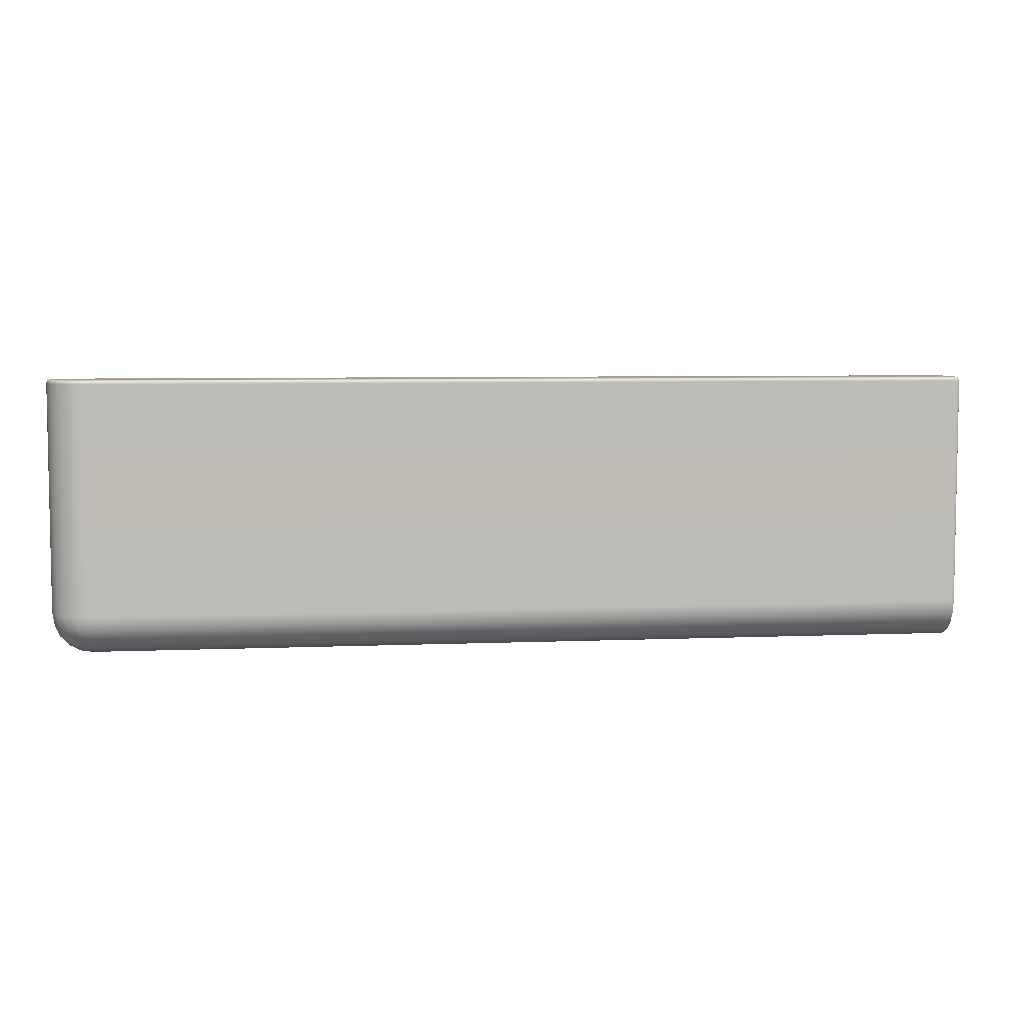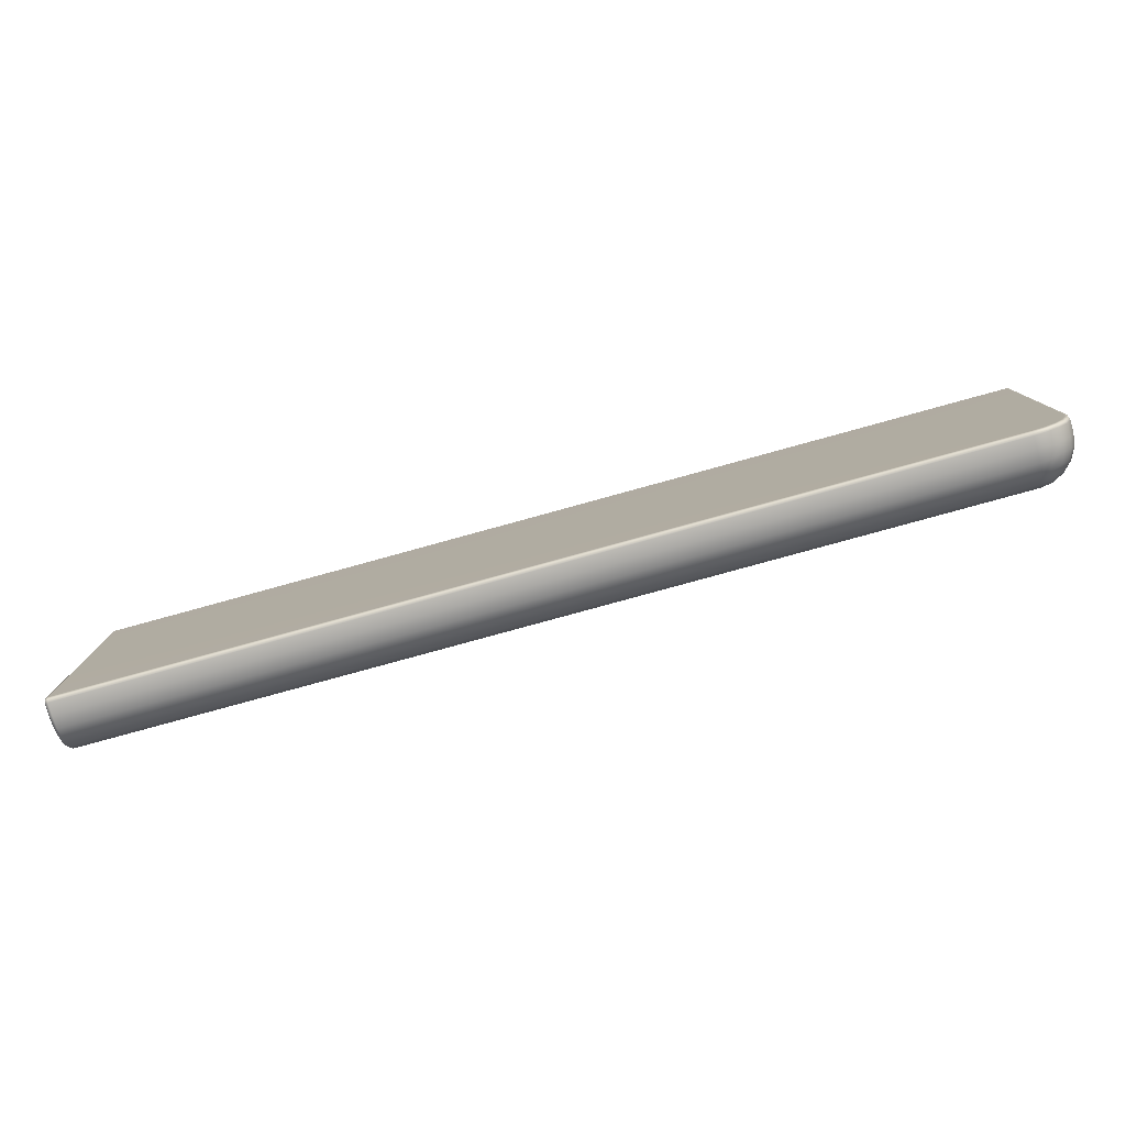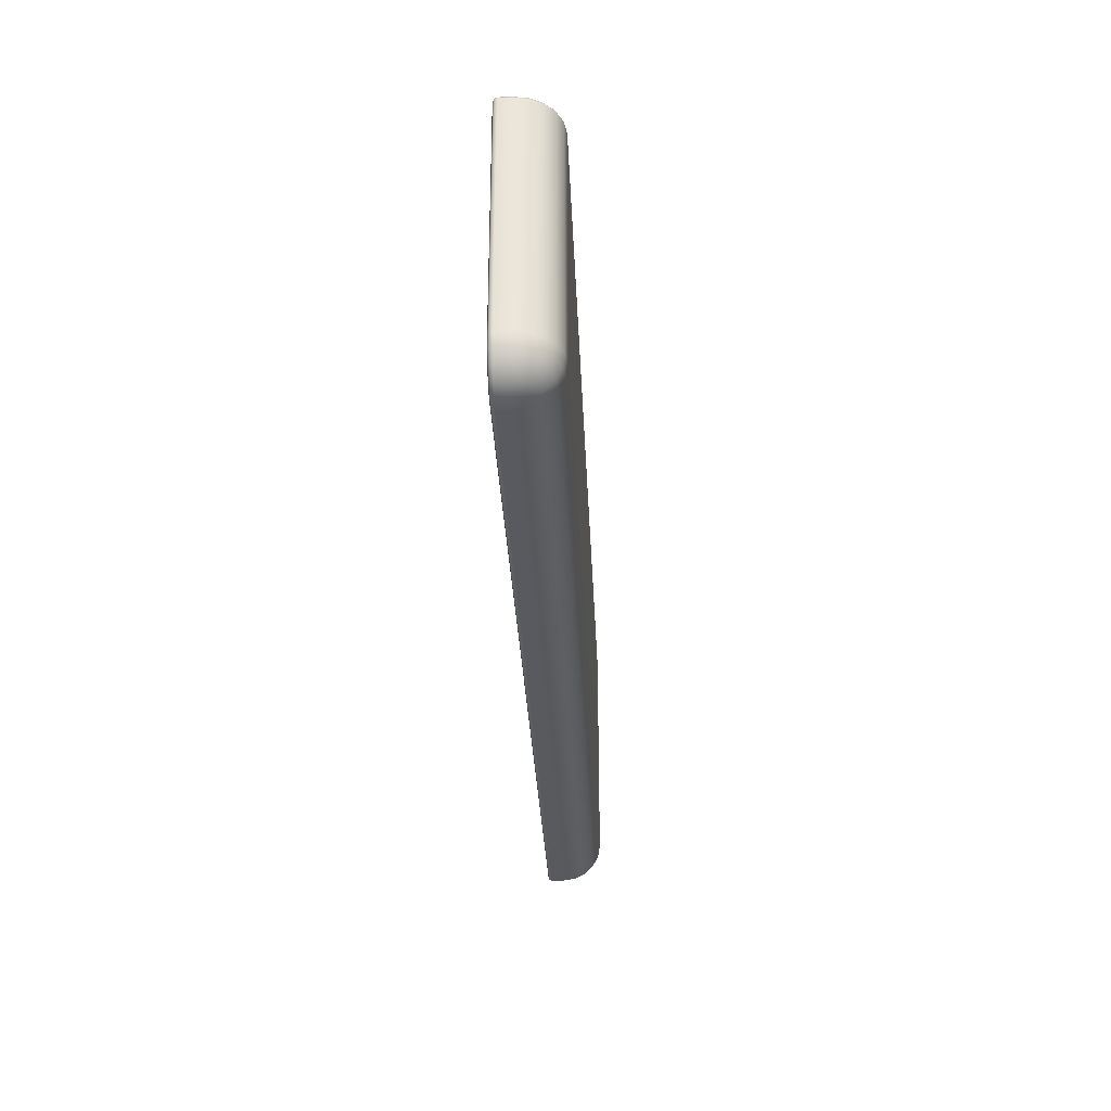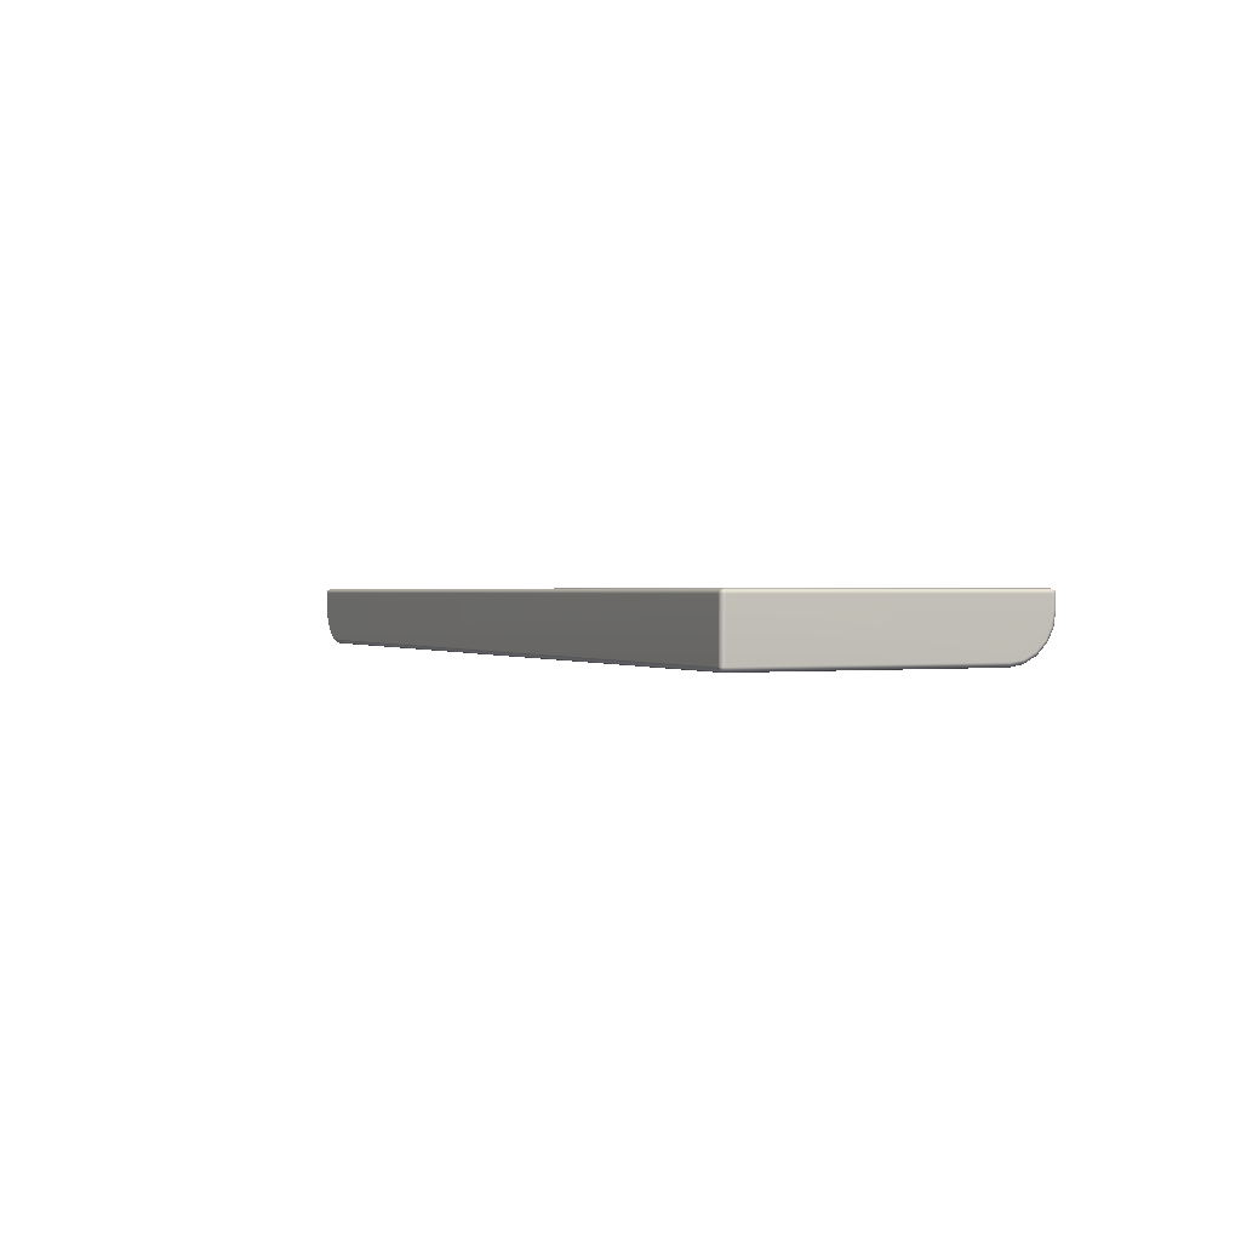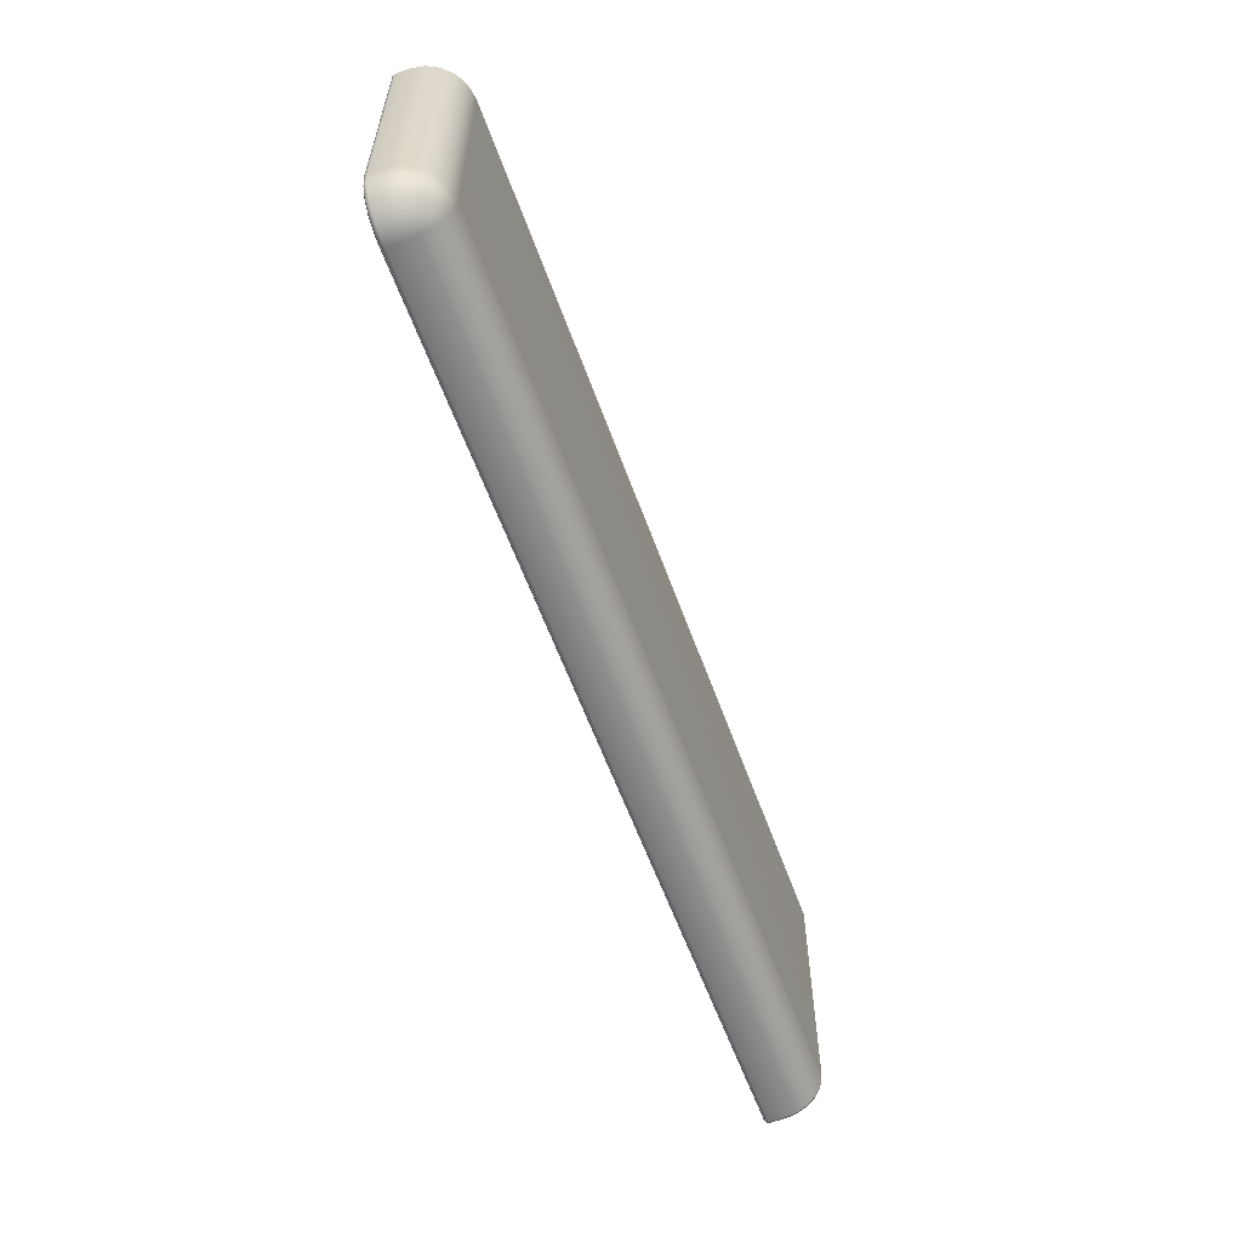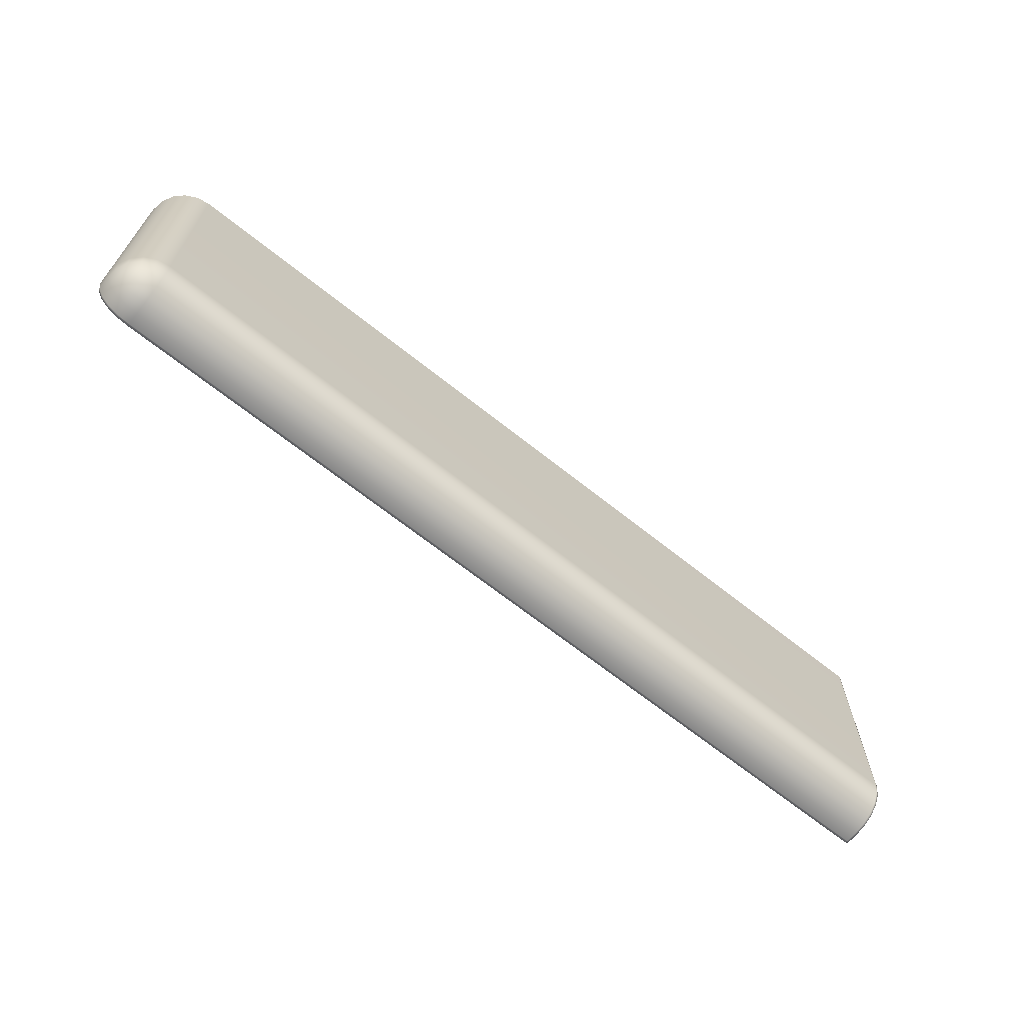
<metadata>
{"format":"obj","ext":"obj","renderer":"f3d","projection":"perspective","resolution":1024,"background":"white","views":[{"elev":6.0,"azim":172.7,"up":"+Y"},{"elev":-79.4,"azim":15.4,"up":"+Y"},{"elev":-31.8,"azim":92.6,"up":"+Y"},{"elev":0.8,"azim":-114.5,"up":"+Z"},{"elev":-58.6,"azim":109.7,"up":"+Y"},{"elev":-66.2,"azim":141.2,"up":"+Y"}]}
</metadata>
<code>
g Casing_Master28
v -24.46 6.374 -0.7125
v -24.46 6.276 -0.8103
v -24.44 6.356 -0.7923
v -24.5 6.276 -0.7126
v -24.47 6.374 0.9651
v -24.51 6.276 0.965
v -24.47 6.276 1.063
v -24.51 -1.551 -0.7124
v -24.45 6.356 1.045
v -24.47 -1.559 -0.8103
v -24.47 -2.824 1.063
v -24.51 -1.952 -0.6491
v -24.47 -1.982 -0.7433
v -24.51 -2.303 -0.4701
v -24.47 -2.361 -0.5502
v -24.51 -2.582 -0.1914
v -24.47 -2.662 -0.2496
v -24.51 -2.76 0.1598
v -24.47 -2.855 0.1292
v -24.51 -2.824 0.9652
v -24.51 -2.824 0.56
v -24.47 -2.922 0.5523
v -24.47 -2.922 0.9652
v -24.45 -2.904 1.045
v -24.46 6.276 -0.8103
v -24.36 6.374 -0.8103
v -24.44 6.356 -0.7923
v -24.36 6.276 -0.8508
v -24.47 -1.559 -0.8103
v 5.757 6.276 -0.8508
v 5.754 6.374 -0.8103
v -24.37 -1.562 -0.8508
v -24.47 -1.982 -0.7433
v 5.765 -1.562 -0.8508
v 6.19 6.276 -0.7824
v 6.177 6.374 -0.7434
v -24.37 -1.995 -0.7823
v -24.47 -2.361 -0.5502
v 5.765 -1.995 -0.7823
v 6.197 -1.562 -0.7823
v 6.58 6.276 -0.5838
v 6.556 6.374 -0.5506
v -24.37 -2.385 -0.5834
v -24.47 -2.662 -0.2496
v 5.765 -2.385 -0.5834
v 6.89 6.276 -0.2745
v 6.857 6.374 -0.2503
v -24.37 -2.695 -0.2737
v -24.47 -2.855 0.1292
v 6.168 -1.966 -0.7288
v 6.587 -1.562 -0.5835
v 7.09 6.276 0.1155
v 7.051 6.374 0.1283
v 5.765 -2.695 -0.2737
v -24.37 -2.894 0.1165
v -24.47 -2.922 0.5523
v 6.101 -2.351 -0.556
v 6.553 -1.899 -0.556
v 6.896 -1.562 -0.2739
v 5.766 -2.894 0.1165
v -24.37 -2.962 0.5491
v -24.47 -2.922 0.9652
v 6.102 -2.667 -0.2397
v 5.766 -2.962 0.5491
v -24.37 -2.962 0.9652
v -24.37 -2.922 1.063
v -24.45 -2.904 1.045
v 5.763 -2.922 1.063
v 5.766 -2.962 0.9652
v 6.186 -2.855 1.063
v 6.198 -2.894 0.5491
v 6.198 -2.894 0.9652
v 6.564 -2.662 1.063
v 6.169 -2.84 0.1451
v 6.588 -2.695 0.9651
v 6.865 -2.361 1.063
v 6.588 -2.695 0.5492
v 6.898 -2.385 0.9651
v 7.057 -1.982 1.063
v 6.554 -2.667 0.2124
v 6.897 -2.385 0.5492
v 7.096 -1.995 0.9651
v 7.124 -1.559 1.063
v 7.096 -1.995 0.5492
v 6.87 -2.351 0.2124
v 6.456 -2.563 -0.1423
v 7.165 -1.562 0.9651
v 7.12 6.276 1.063
v 6.456 -2.254 -0.4516
v 6.765 -2.254 -0.1424
v 6.869 -1.899 -0.2398
v 7.042 -1.966 0.145
v 7.095 -1.562 0.1164
v 7.164 -1.562 0.5492
v 7.16 6.276 0.5481
v 7.119 6.374 0.5513
v 7.16 6.276 0.965
v 7.12 6.374 0.9651
v 7.102 6.356 1.045
v -24.36 6.374 -0.8103
v -24.46 6.374 -0.7125
v -24.44 6.356 -0.7923
v -24.36 6.414 -0.7124
v 5.754 6.374 -0.8103
v -24.37 6.414 0.9652
v -24.47 6.374 0.9651
v -24.37 6.374 1.063
v -24.45 6.356 1.045
v 5.746 6.414 -0.7124
v 6.177 6.374 -0.7434
v 6.146 6.414 -0.6491
v 6.556 6.374 -0.5506
v 6.498 6.414 -0.4704
v 6.857 6.374 -0.2503
v 6.777 6.414 -0.1919
v 7.051 6.374 0.1283
v 6.957 6.414 0.1591
v 7.119 6.374 0.5513
v 7.021 6.414 0.5593
v 7.12 6.374 0.9651
v 7.022 6.414 0.9652
v 7.022 6.374 1.063
v 7.102 6.356 1.045
v -24.37 6.374 1.063
v -24.47 6.276 1.063
v -24.45 6.356 1.045
v -24.37 6.276 1.104
v 7.022 6.374 1.063
v -24.37 -2.824 1.104
v -24.47 -2.824 1.063
v -24.37 -2.922 1.063
v -24.45 -2.904 1.045
v 5.755 -2.824 1.104
v 5.763 -2.922 1.063
v 6.155 -2.76 1.104
v 6.186 -2.855 1.063
v 6.506 -2.582 1.104
v 6.564 -2.662 1.063
v 6.785 -2.303 1.104
v 6.865 -2.361 1.063
v 6.963 -1.952 1.104
v 7.057 -1.982 1.063
v 7.022 6.276 1.104
v 7.026 -1.552 1.104
v 7.124 -1.559 1.063
v 7.12 6.276 1.063
v 7.102 6.356 1.045
g Casing_Master28_0
f 3 2 1
f 2 4 1
f 5 1 4
f 6 5 4
f 5 6 7
f 6 4 8
f 8 4 2
f 9 5 7
f 10 8 2
f 11 7 6
f 12 8 10
f 6 8 12
f 13 12 10
f 12 13 14
f 6 12 14
f 13 15 14
f 14 15 16
f 6 14 16
f 15 17 16
f 16 17 18
f 6 16 18
f 17 19 18
f 20 11 6
f 20 6 18
f 18 19 21
f 18 21 20
f 19 22 21
f 21 22 20
f 22 23 20
f 11 20 23
f 24 11 23
f 27 26 25
f 26 28 25
f 29 25 28
f 30 28 26
f 31 30 26
f 32 29 28
f 33 29 32
f 30 34 28
f 34 32 28
f 35 30 31
f 34 30 35
f 36 35 31
f 37 33 32
f 33 37 38
f 32 34 39
f 37 32 39
f 40 34 35
f 39 34 40
f 35 36 41
f 40 35 41
f 36 42 41
f 37 43 38
f 38 43 44
f 37 39 45
f 43 37 45
f 41 42 46
f 42 47 46
f 43 48 44
f 44 48 49
f 50 39 40
f 45 39 50
f 51 40 41
f 51 41 46
f 46 47 52
f 47 53 52
f 43 45 54
f 48 43 54
f 48 55 49
f 49 55 56
f 57 45 50
f 54 45 57
f 50 40 58
f 40 51 58
f 57 50 58
f 59 51 46
f 59 46 52
f 48 54 60
f 55 48 60
f 55 61 56
f 56 61 62
f 63 54 57
f 60 54 63
f 61 55 64
f 55 60 64
f 61 65 62
f 65 61 64
f 62 65 66
f 67 62 66
f 68 66 65
f 69 68 65
f 69 65 64
f 70 68 69
f 71 64 60
f 69 64 71
f 72 70 69
f 72 69 71
f 70 72 73
f 74 71 60
f 74 60 63
f 72 75 73
f 73 75 76
f 72 71 77
f 77 71 74
f 75 72 77
f 75 78 76
f 76 78 79
f 80 77 74
f 80 74 63
f 75 77 81
f 78 75 81
f 81 77 80
f 78 82 79
f 79 82 83
f 78 81 84
f 82 78 84
f 85 81 80
f 84 81 85
f 86 80 63
f 85 80 86
f 82 87 83
f 83 87 88
f 86 63 89
f 63 57 89
f 89 57 58
f 90 86 89
f 89 58 90
f 90 85 86
f 58 91 90
f 90 91 85
f 58 51 91
f 51 59 91
f 91 92 85
f 91 59 92
f 92 84 85
f 59 93 92
f 92 93 84
f 93 59 52
f 93 94 84
f 82 84 94
f 87 82 94
f 93 52 95
f 94 93 95
f 87 94 95
f 52 53 95
f 53 96 95
f 97 87 95
f 95 96 97
f 87 97 88
f 96 98 97
f 88 97 98
f 99 88 98
f 102 101 100
f 101 103 100
f 104 100 103
f 105 103 101
f 106 105 101
f 107 105 106
f 108 107 106
f 109 104 103
f 110 104 109
f 111 109 103
f 111 110 109
f 103 105 111
f 110 111 112
f 111 113 112
f 105 113 111
f 112 113 114
f 113 115 114
f 105 115 113
f 114 115 116
f 115 117 116
f 105 117 115
f 116 117 118
f 117 119 118
f 105 119 117
f 118 119 120
f 105 121 119
f 119 121 120
f 121 105 107
f 122 121 107
f 120 121 122
f 123 120 122
f 126 125 124
f 125 127 124
f 128 124 127
f 129 127 125
f 130 129 125
f 131 129 130
f 132 131 130
f 133 129 131
f 127 129 133
f 134 133 131
f 135 133 134
f 127 133 135
f 136 135 134
f 135 136 137
f 127 135 137
f 136 138 137
f 137 138 139
f 127 137 139
f 138 140 139
f 139 140 141
f 127 139 141
f 140 142 141
f 143 127 141
f 143 128 127
f 141 142 144
f 141 144 143
f 142 145 144
f 144 145 143
f 145 146 143
f 128 143 146
f 147 128 146

</code>
